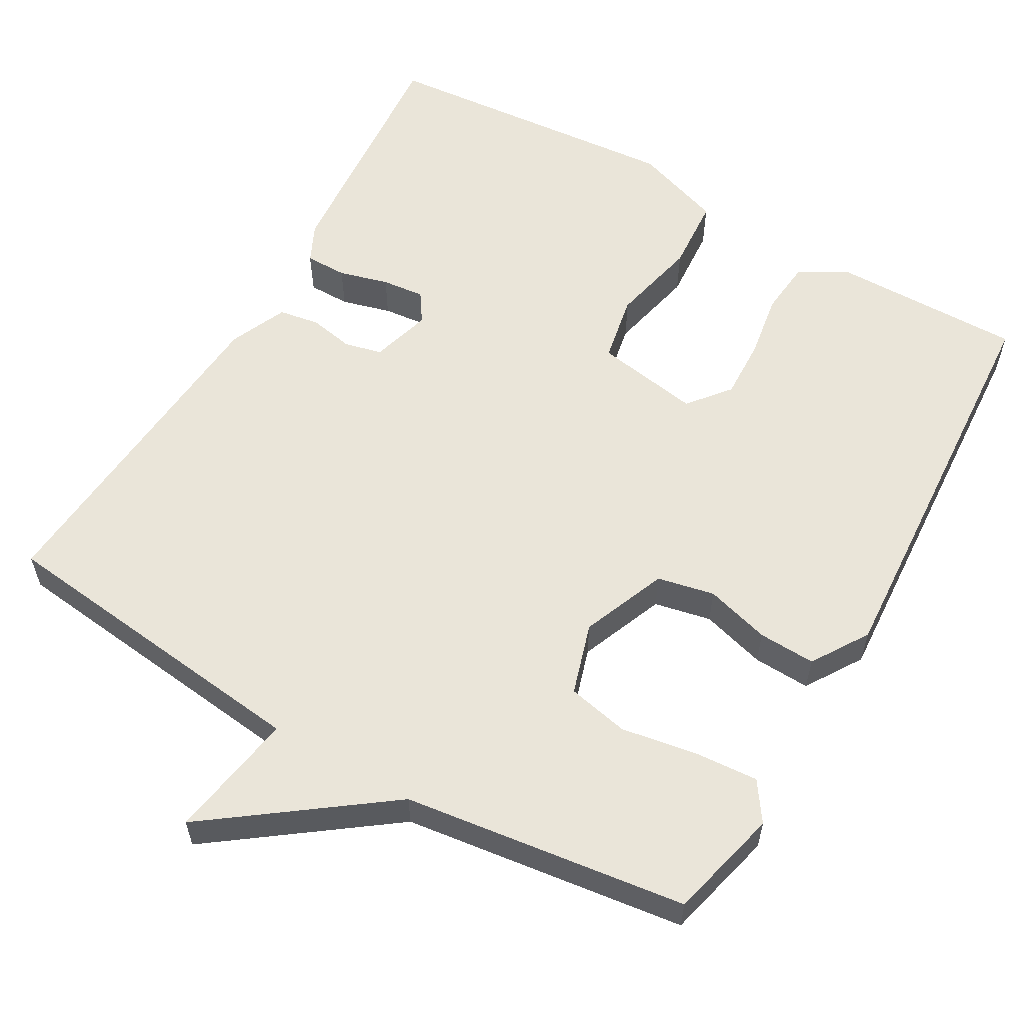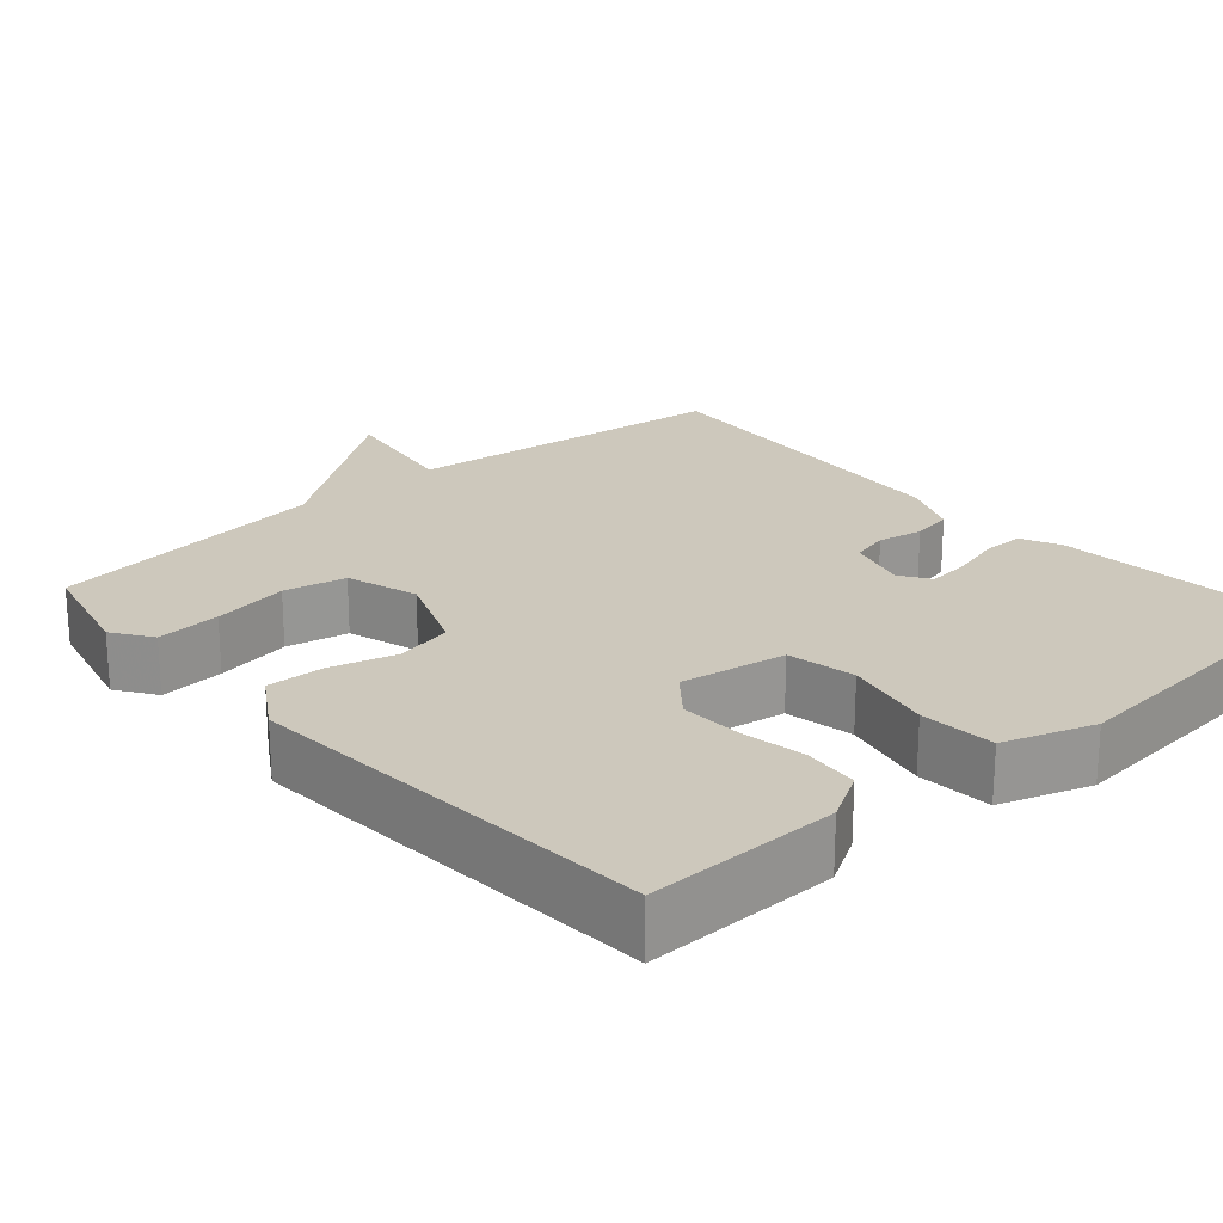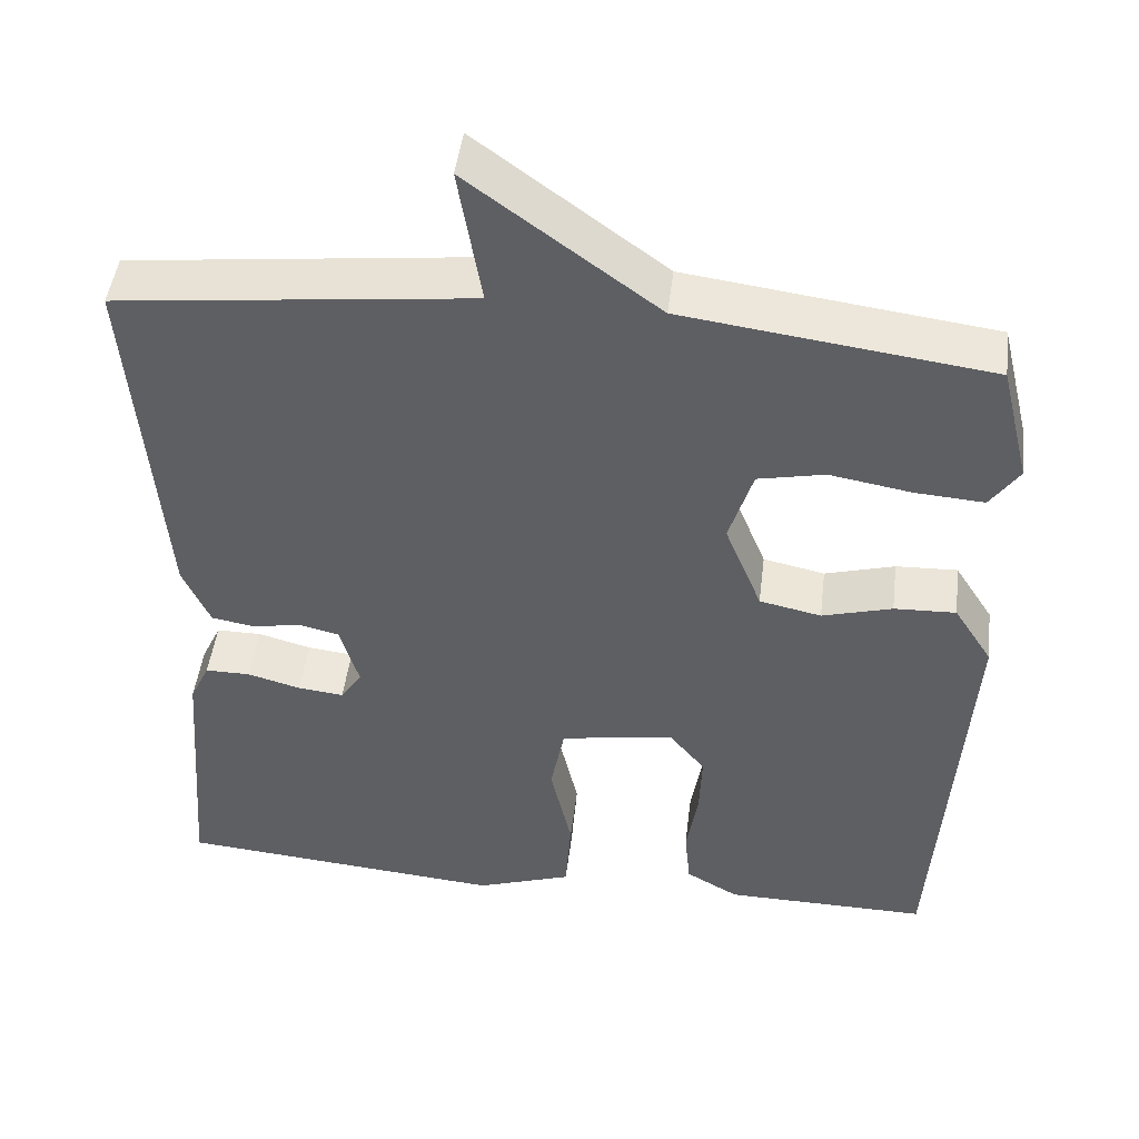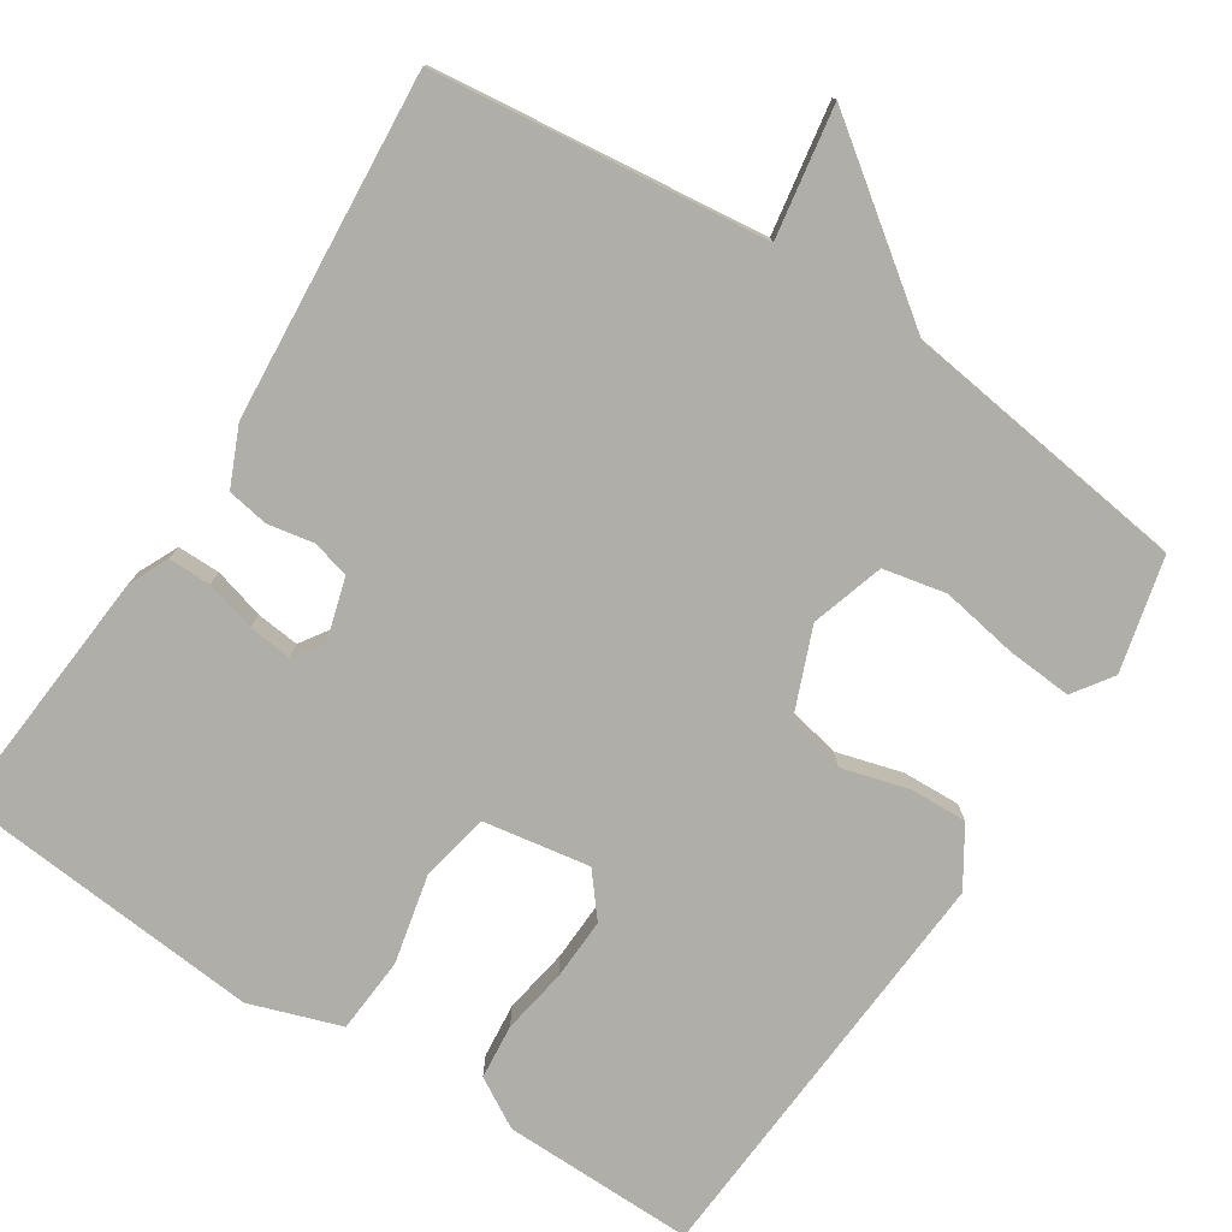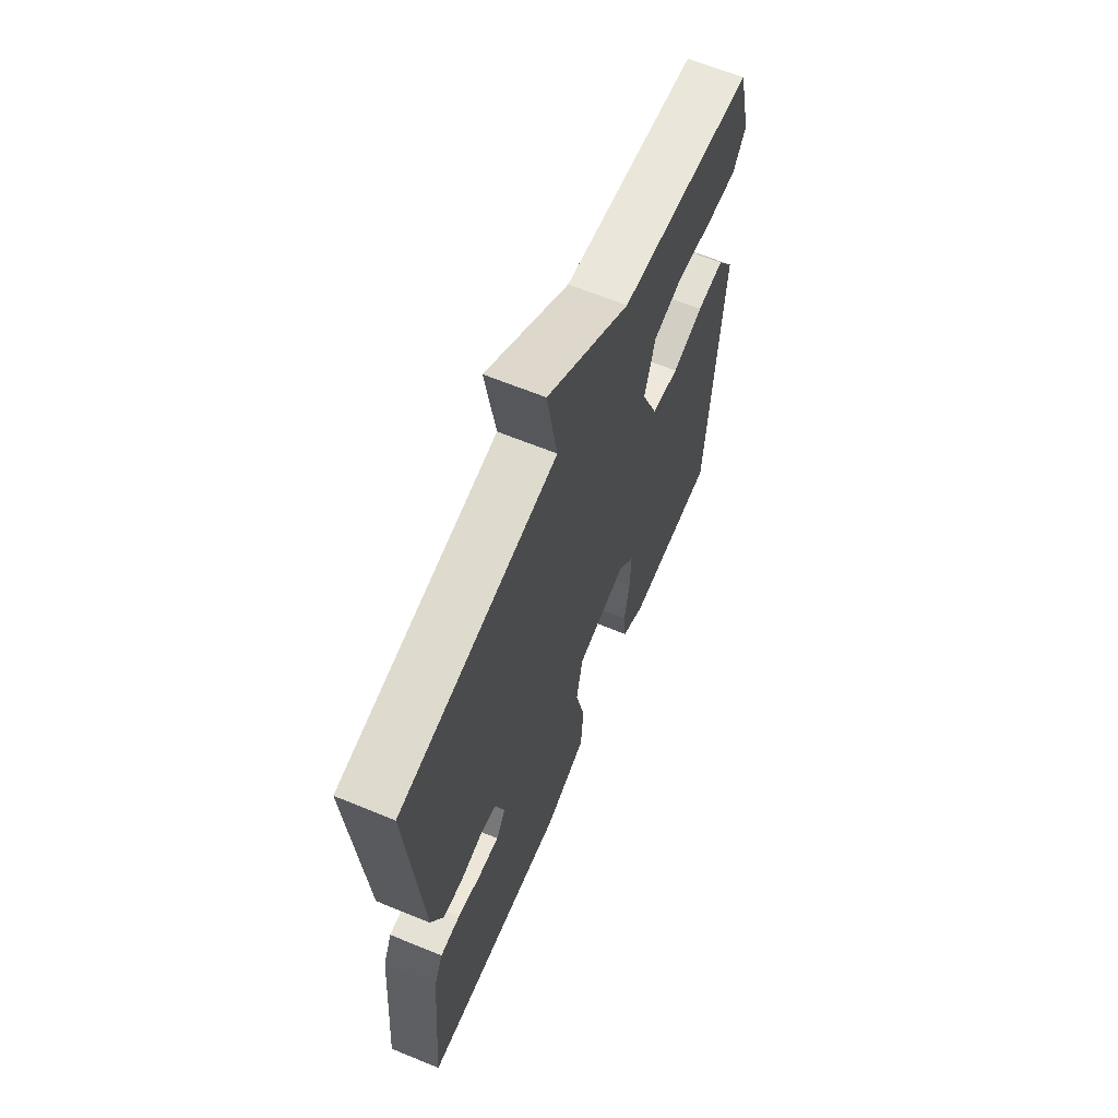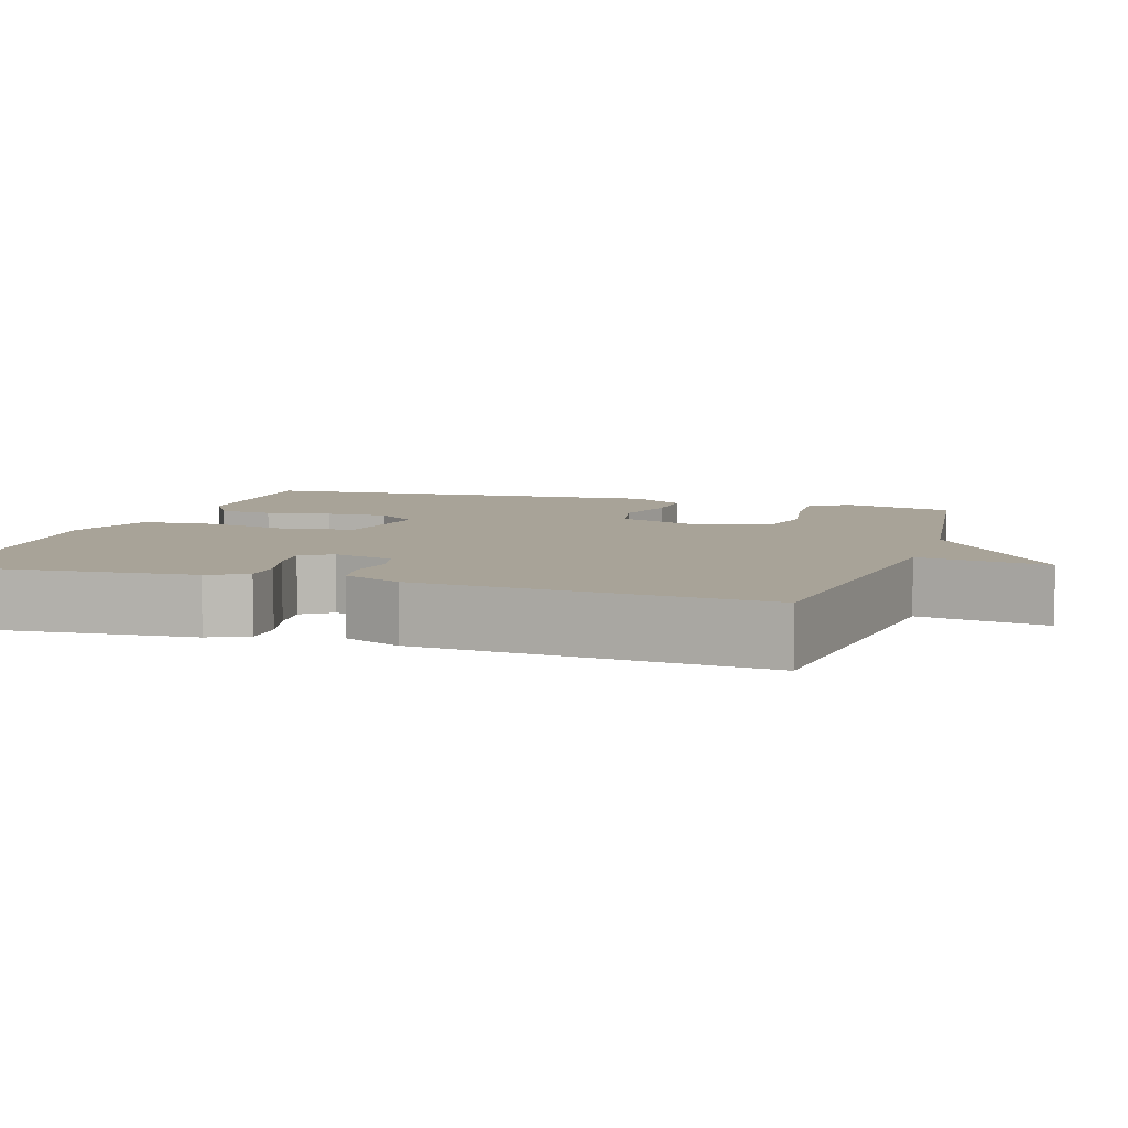
<metadata>
{"format":"obj","ext":"obj","renderer":"f3d","projection":"perspective","resolution":1024,"background":"white","views":[{"elev":58.2,"azim":29.9,"up":"+Y"},{"elev":22.2,"azim":138.5,"up":"+Y"},{"elev":47.0,"azim":7.0,"up":"+Z"},{"elev":-77.5,"azim":-33.0,"up":"+Y"},{"elev":64.3,"azim":-67.5,"up":"+Z"},{"elev":6.9,"azim":-72.5,"up":"+Y"}]}
</metadata>
<code>
v -0.5 0.07 0.5
v -0.071 0.07 0.549
v -0.099 0.07 0.717
v 0.129 0.07 0.549
v 0.5 0.07 0.5
v 0.536 0.07 0.354
v 0.501 0.07 0.303
v 0.417 0.07 0.309
v 0.318 0.07 0.326
v 0.237 0.07 0.309
v 0.208 0.07 0.215
v 0.253 0.07 0.103
v 0.328 0.07 0.087
v 0.413 0.07 0.111
v 0.488 0.07 0.114
v 0.535 0.07 0.04
v 0.5 0.07 -0.5
v 0.251 0.07 -0.497
v 0.187 0.07 -0.46
v 0.18 0.07 -0.389
v 0.194 0.07 -0.304
v 0.197 0.07 -0.224
v 0.153 0.07 -0.17
v 0.015 0.07 -0.193
v -0.002 0.07 -0.282
v 0.024 0.07 -0.397
v 0.017 0.07 -0.495
v -0.1 0.07 -0.535
v -0.5 0.07 -0.5
v -0.474 0.07 -0.175
v -0.45 0.07 -0.124
v -0.395 0.07 -0.124
v -0.33 0.07 -0.142
v -0.274 0.07 -0.148
v -0.248 0.07 -0.109
v -0.271 0.07 -0.03
v -0.32 0.07 -0.018
v -0.379 0.07 -0.029
v -0.432 0.07 -0.02
v -0.465 0.07 0.055
v -0.5 0 0.5
v -0.071 0 0.549
v -0.099 0 0.717
v 0.129 0 0.549
v 0.5 0 0.5
v 0.536 0 0.354
v 0.501 0 0.303
v 0.417 0 0.309
v 0.318 0 0.326
v 0.237 0 0.309
v 0.208 0 0.215
v 0.253 0 0.103
v 0.328 0 0.087
v 0.413 0 0.111
v 0.488 0 0.114
v 0.535 0 0.04
v 0.5 0 -0.5
v 0.251 0 -0.497
v 0.187 0 -0.46
v 0.18 0 -0.389
v 0.194 0 -0.304
v 0.197 0 -0.224
v 0.153 0 -0.17
v 0.015 0 -0.193
v -0.002 0 -0.282
v 0.024 0 -0.397
v 0.017 0 -0.495
v -0.1 0 -0.535
v -0.5 0 -0.5
v -0.474 0 -0.175
v -0.45 0 -0.124
v -0.395 0 -0.124
v -0.33 0 -0.142
v -0.274 0 -0.148
v -0.248 0 -0.109
v -0.271 0 -0.03
v -0.32 0 -0.018
v -0.379 0 -0.029
v -0.432 0 -0.02
v -0.465 0 0.055
f 40 1 2
f 39 40 2
f 38 39 2
f 37 38 2
f 36 37 2
f 35 36 2
f 31 32 33
f 30 31 33
f 29 30 33
f 28 29 33
f 27 28 33
f 26 27 33
f 25 26 33
f 24 25 33 34
f 23 24 34 35
f 19 20 21
f 18 19 21
f 17 18 21
f 16 17 21
f 15 16 21
f 14 15 21
f 13 14 21
f 12 13 21 22
f 11 12 22 23
f 7 8 9
f 6 7 9
f 5 6 9
f 4 5 9
f 4 9 10
f 3 4 10
f 2 3 10
f 11 23 35 2
f 2 10 11
f 42 41 80
f 42 80 79
f 42 79 78
f 42 78 77
f 42 77 76
f 42 76 75
f 73 72 71
f 73 71 70
f 73 70 69
f 73 69 68
f 73 68 67
f 73 67 66
f 73 66 65
f 74 73 65 64
f 75 74 64 63
f 61 60 59
f 61 59 58
f 61 58 57
f 61 57 56
f 61 56 55
f 61 55 54
f 61 54 53
f 62 61 53 52
f 63 62 52 51
f 49 48 47
f 49 47 46
f 49 46 45
f 49 45 44
f 50 49 44
f 50 44 43
f 50 43 42
f 42 75 63 51
f 51 50 42
f 1 41 42 2
f 2 42 43 3
f 3 43 44 4
f 4 44 45 5
f 5 45 46 6
f 6 46 47 7
f 7 47 48 8
f 8 48 49 9
f 9 49 50 10
f 10 50 51 11
f 11 51 52 12
f 12 52 53 13
f 13 53 54 14
f 14 54 55 15
f 15 55 56 16
f 16 56 57 17
f 17 57 58 18
f 18 58 59 19
f 19 59 60 20
f 20 60 61 21
f 21 61 62 22
f 22 62 63 23
f 23 63 64 24
f 24 64 65 25
f 25 65 66 26
f 26 66 67 27
f 27 67 68 28
f 28 68 69 29
f 29 69 70 30
f 30 70 71 31
f 31 71 72 32
f 32 72 73 33
f 33 73 74 34
f 34 74 75 35
f 35 75 76 36
f 36 76 77 37
f 37 77 78 38
f 38 78 79 39
f 39 79 80 40
f 40 80 41 1

</code>
